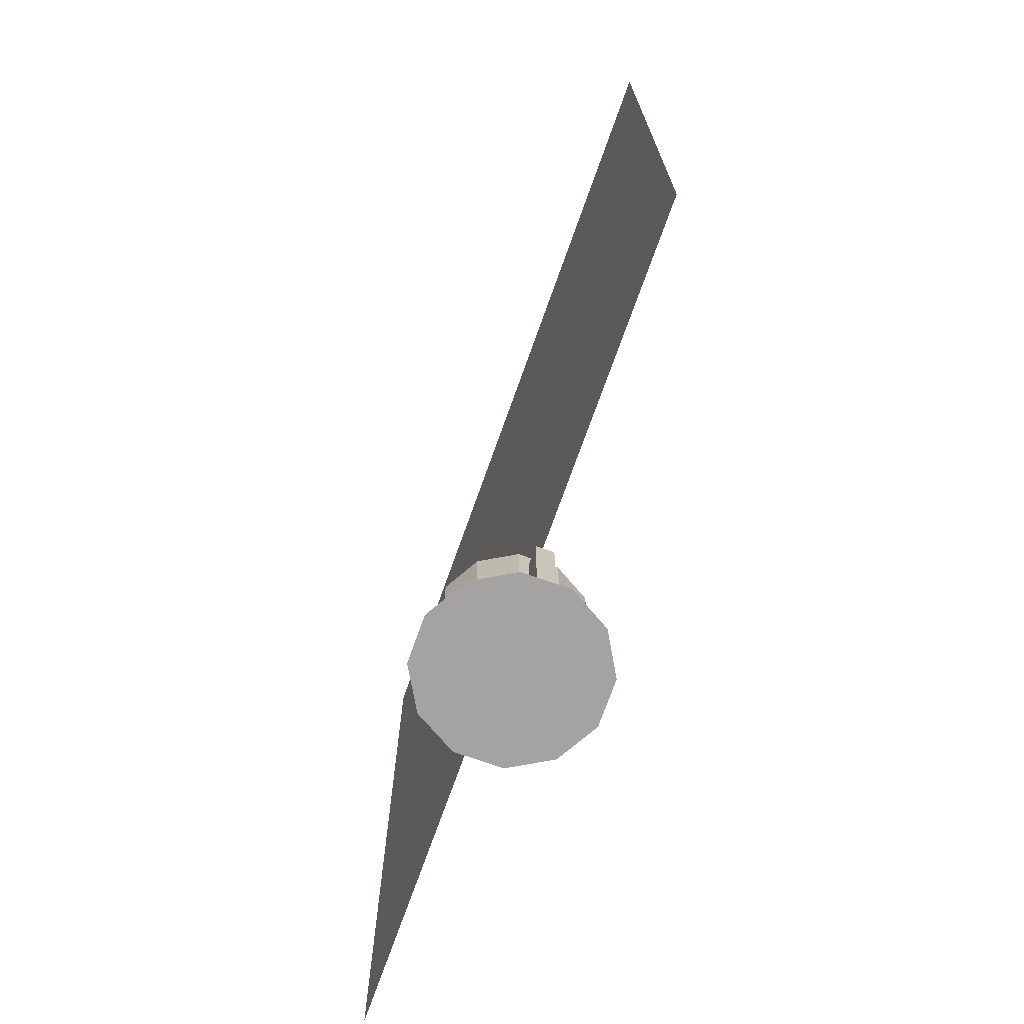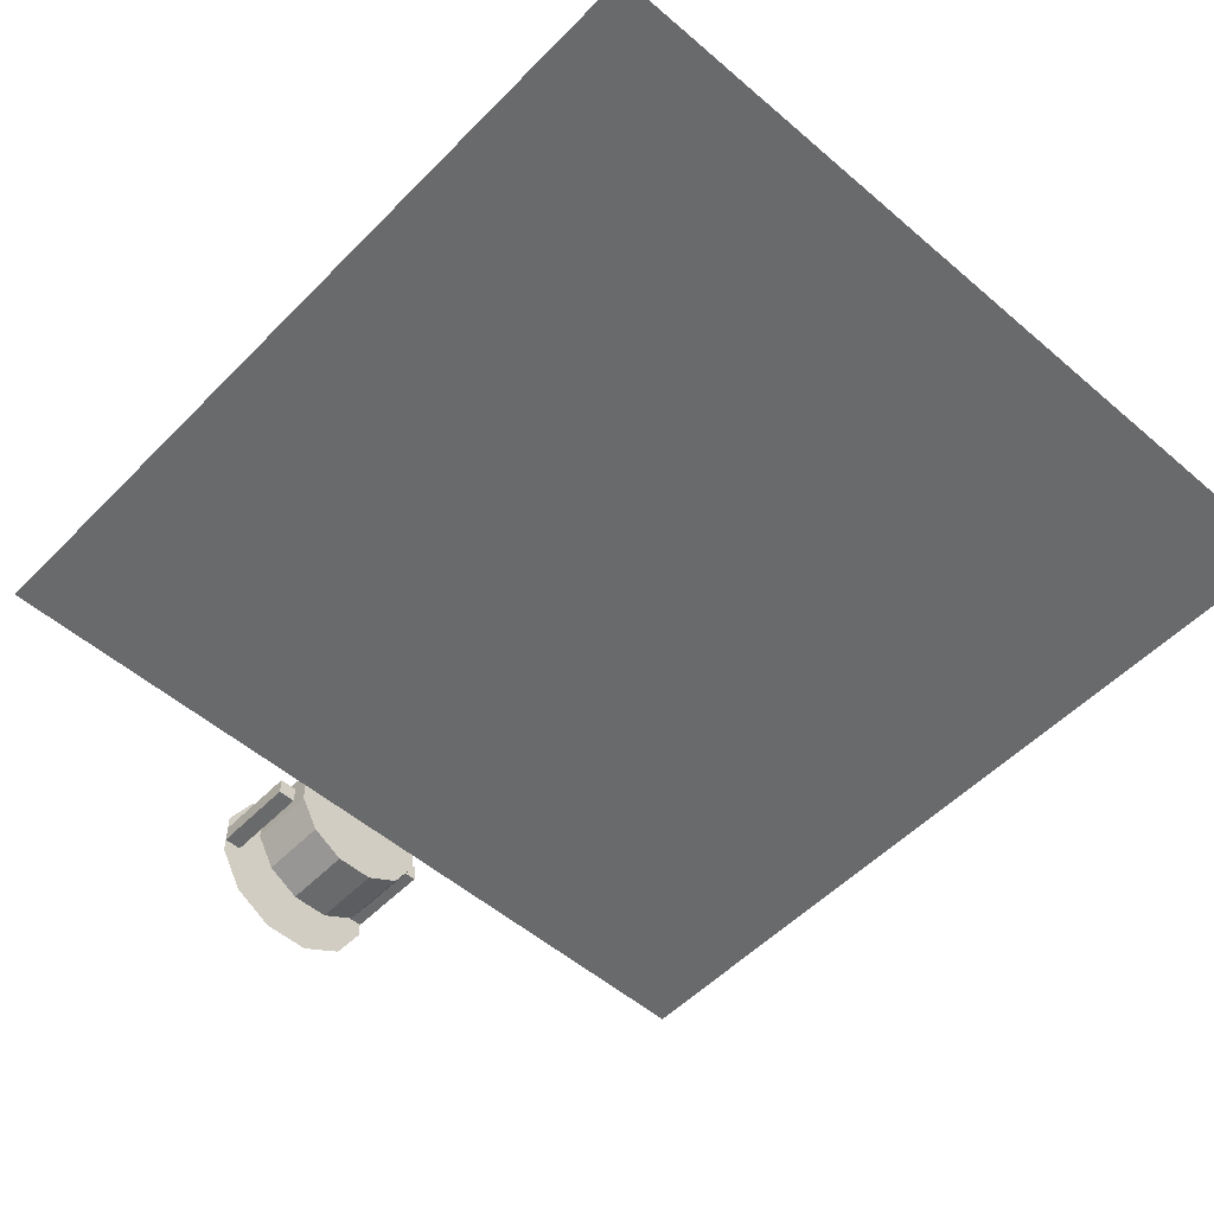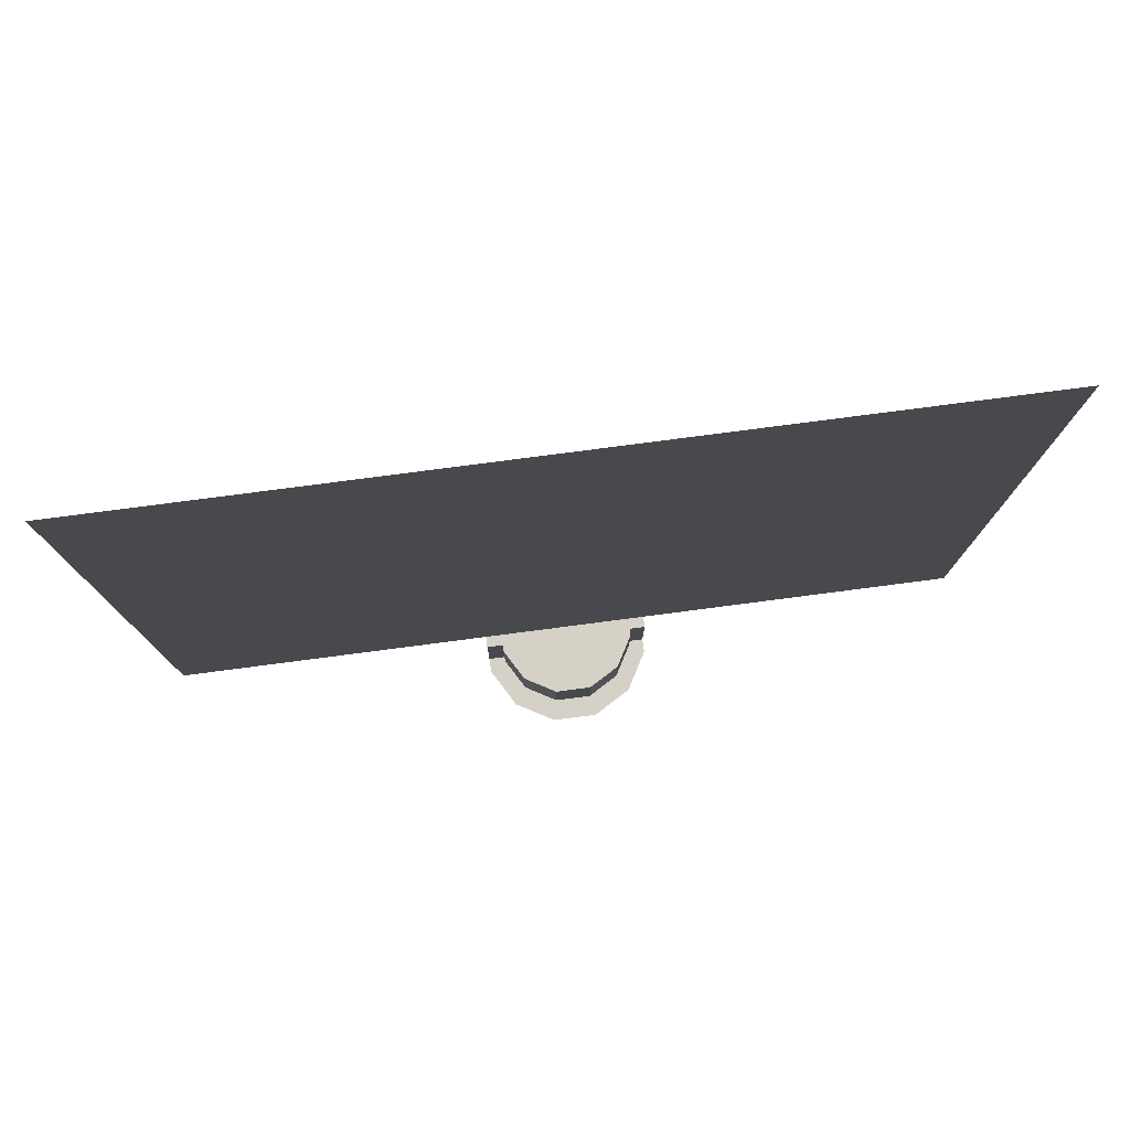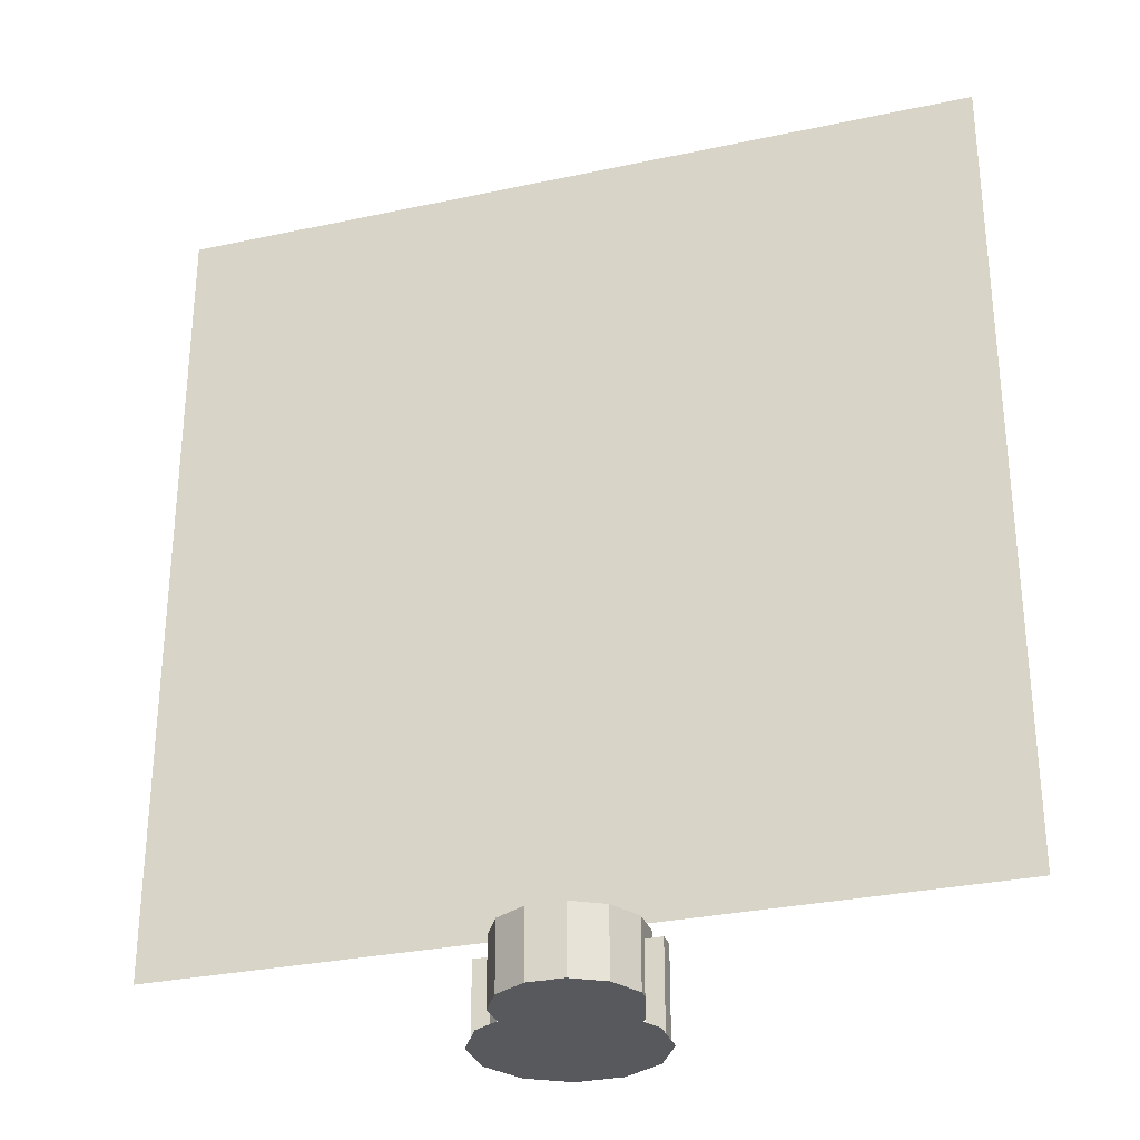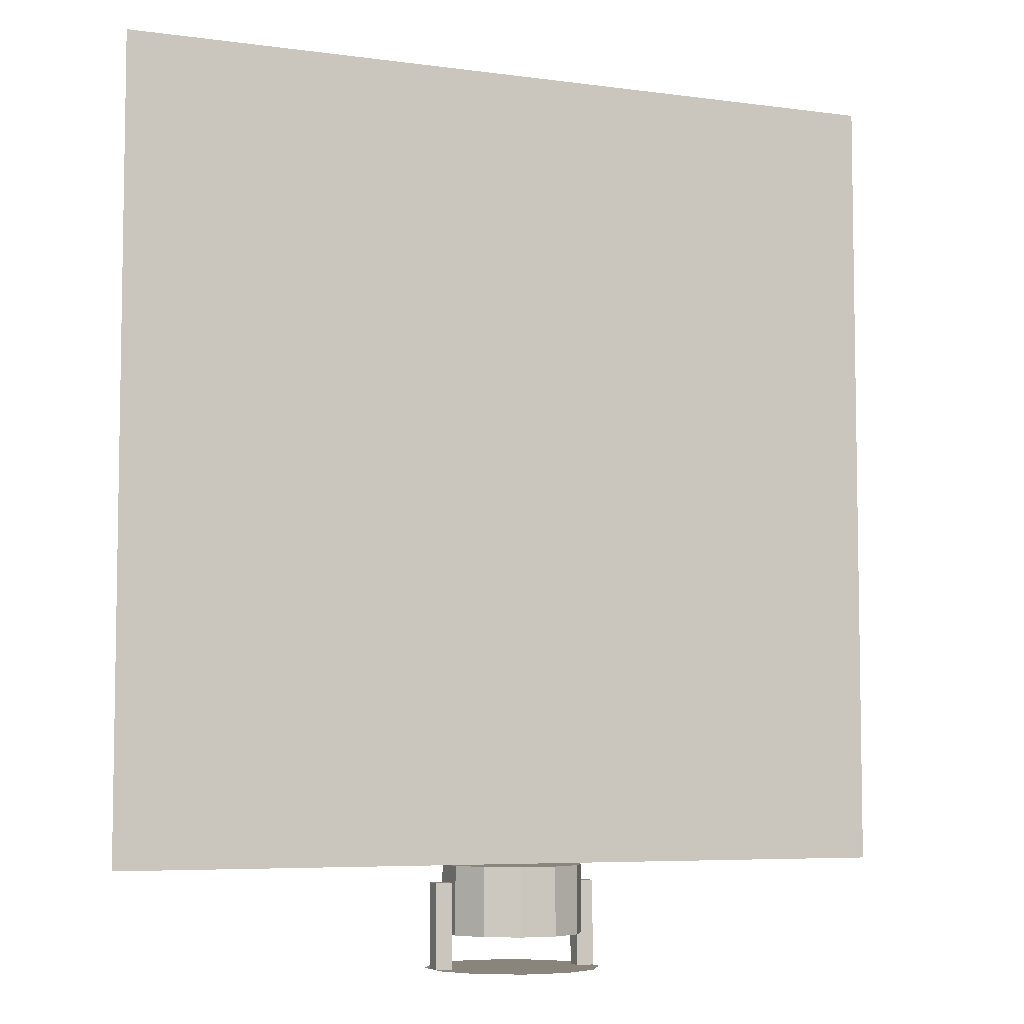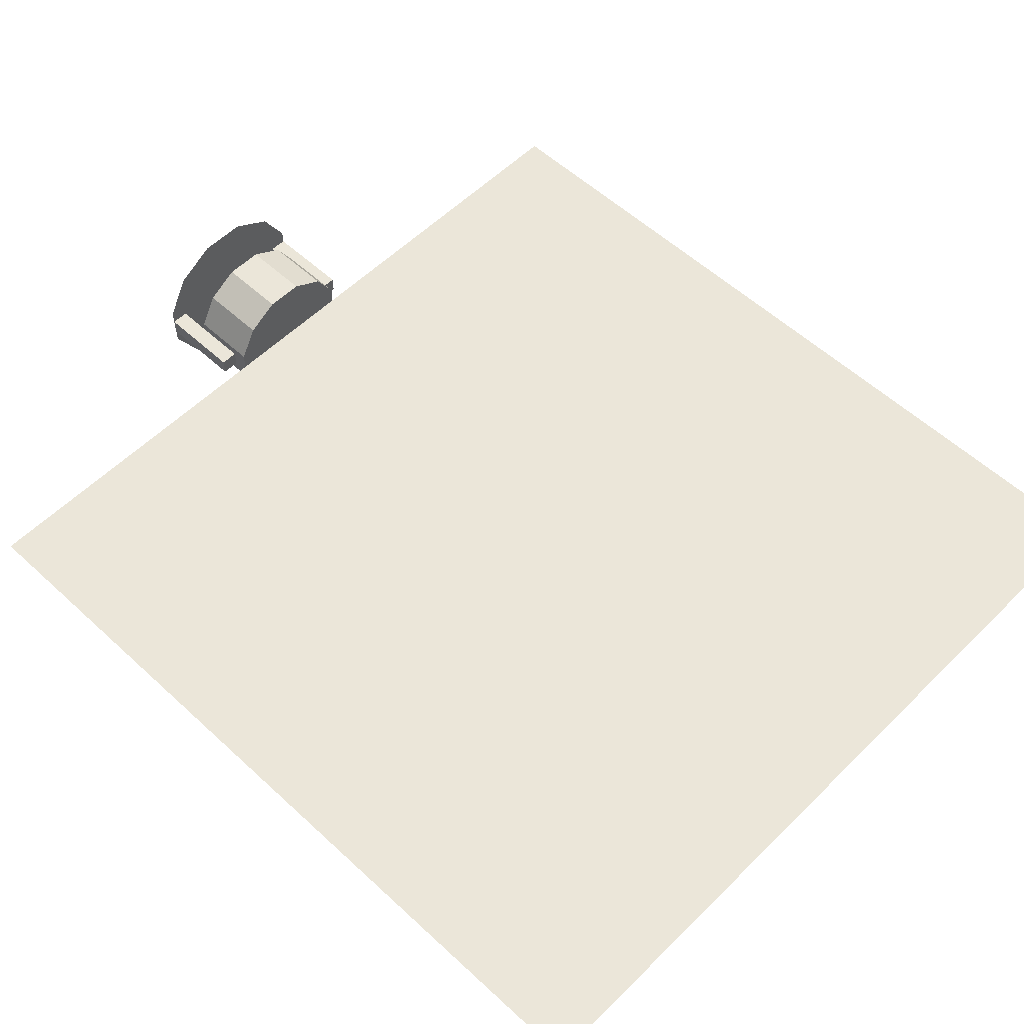
<metadata>
{"format":"obj","ext":"obj","renderer":"f3d","projection":"perspective","resolution":1024,"background":"white","views":[{"elev":-73.1,"azim":-109.6,"up":"+Y"},{"elev":-52.9,"azim":137.3,"up":"+Z"},{"elev":79.4,"azim":-7.4,"up":"+Y"},{"elev":-30.1,"azim":17.4,"up":"+Y"},{"elev":-6.0,"azim":-22.4,"up":"+Y"},{"elev":56.0,"azim":134.1,"up":"+Z"}]}
</metadata>
<code>
o cylinder_selection
v 0.08373 0 0.3125
v 0.2288 0 0.2288
v 0.3125 0 0.08373
v 0.3125 0 -0.08373
v 0.2288 0 -0.2288
v 0.08373 0 -0.3125
v -0.08373 0 -0.3125
v -0.2288 0 -0.2288
v -0.3125 0 -0.08373
v -0.3125 0 0.08373
v -0.2288 0 0.2288
v -0.08373 0 0.3125
v 0.08373 0 0.3125
v 0.2288 0 0.2288
v 0.3125 0 0.08373
v 0.3125 0 -0.08373
v 0.2288 0 -0.2288
v 0.08373 0 -0.3125
v -0.08373 0 -0.3125
v -0.2288 0 -0.2288
v -0.3125 0 -0.08373
v -0.3125 0 0.08373
v -0.2288 0 0.2288
v -0.08373 0 0.3125
f 7 8 9 10
f 10 11 12 1
f 1 2 3 4
f 4 5 6 7
f 7 10 1 4
f 21 20 19 22
f 24 23 22 13
f 15 14 13 16
f 18 17 16 19
f 13 22 19 16
o cylinder
v 0.06699 0.125 0.25
v 0.06699 0.375 0.25
v 0.183 0.125 0.183
v 0.183 0.375 0.183
v 0.25 0.125 0.06699
v 0.25 0.375 0.06699
v 0.25 0.125 -0.06699
v 0.25 0.375 -0.06699
v 0.183 0.125 -0.183
v 0.183 0.375 -0.183
v 0.06699 0.125 -0.25
v 0.06699 0.375 -0.25
v -0.06699 0.125 -0.25
v -0.06699 0.375 -0.25
v -0.183 0.125 -0.183
v -0.183 0.375 -0.183
v -0.25 0.125 -0.06699
v -0.25 0.375 -0.06699
v -0.25 0.125 0.06699
v -0.25 0.375 0.06699
v -0.183 0.125 0.183
v -0.183 0.375 0.183
v -0.06699 0.125 0.25
v -0.06699 0.375 0.25
f 25 27 28 26
f 27 29 30 28
f 29 31 32 30
f 31 33 34 32
f 33 35 36 34
f 35 37 38 36
f 37 39 40 38
f 39 41 42 40
f 41 43 44 42
f 43 45 46 44
f 45 47 48 46
f 47 25 26 48
f 35 33 31 29
f 29 27 25 47
f 47 45 43 41
f 41 39 37 35
f 35 29 47 41
f 38 40 42 44
f 44 46 48 26
f 26 28 30 32
f 32 34 36 38
f 38 44 26 32
o plane
v 1.5 0.375 1.11e-16
v 1.5 3.375 -5.551e-16
v -1.5 0.375 1.11e-16
v -1.5 3.375 -5.551e-16
v 1.5 0.375 1.11e-16
v 1.5 3.375 -5.551e-16
v -1.5 0.375 1.11e-16
v -1.5 3.375 -5.551e-16
f 52 50 49 51
f 53 54 56 55
o base_r
v 0.3125 0.3125 0.03125
v 0.3125 0.3125 -0.03125
v 0.3125 0 0.03125
v 0.3125 0 -0.03125
v 0.25 0.3125 0.03125
v 0.25 0.3125 -0.03125
v 0.25 0 0.03125
v 0.25 0 -0.03125
f 58 57 59 60
f 63 61 62 64
f 61 57 58 62
f 59 57 61 63
f 62 58 60 64
o base_l
v -0.25 0.3125 0.03125
v -0.25 0.3125 -0.03125
v -0.25 0 0.03125
v -0.25 0 -0.03125
v -0.3125 0.3125 0.03125
v -0.3125 0.3125 -0.03125
v -0.3125 0 0.03125
v -0.3125 0 -0.03125
f 66 65 67 68
f 71 69 70 72
f 69 65 66 70
f 67 65 69 71
f 70 66 68 72

</code>
